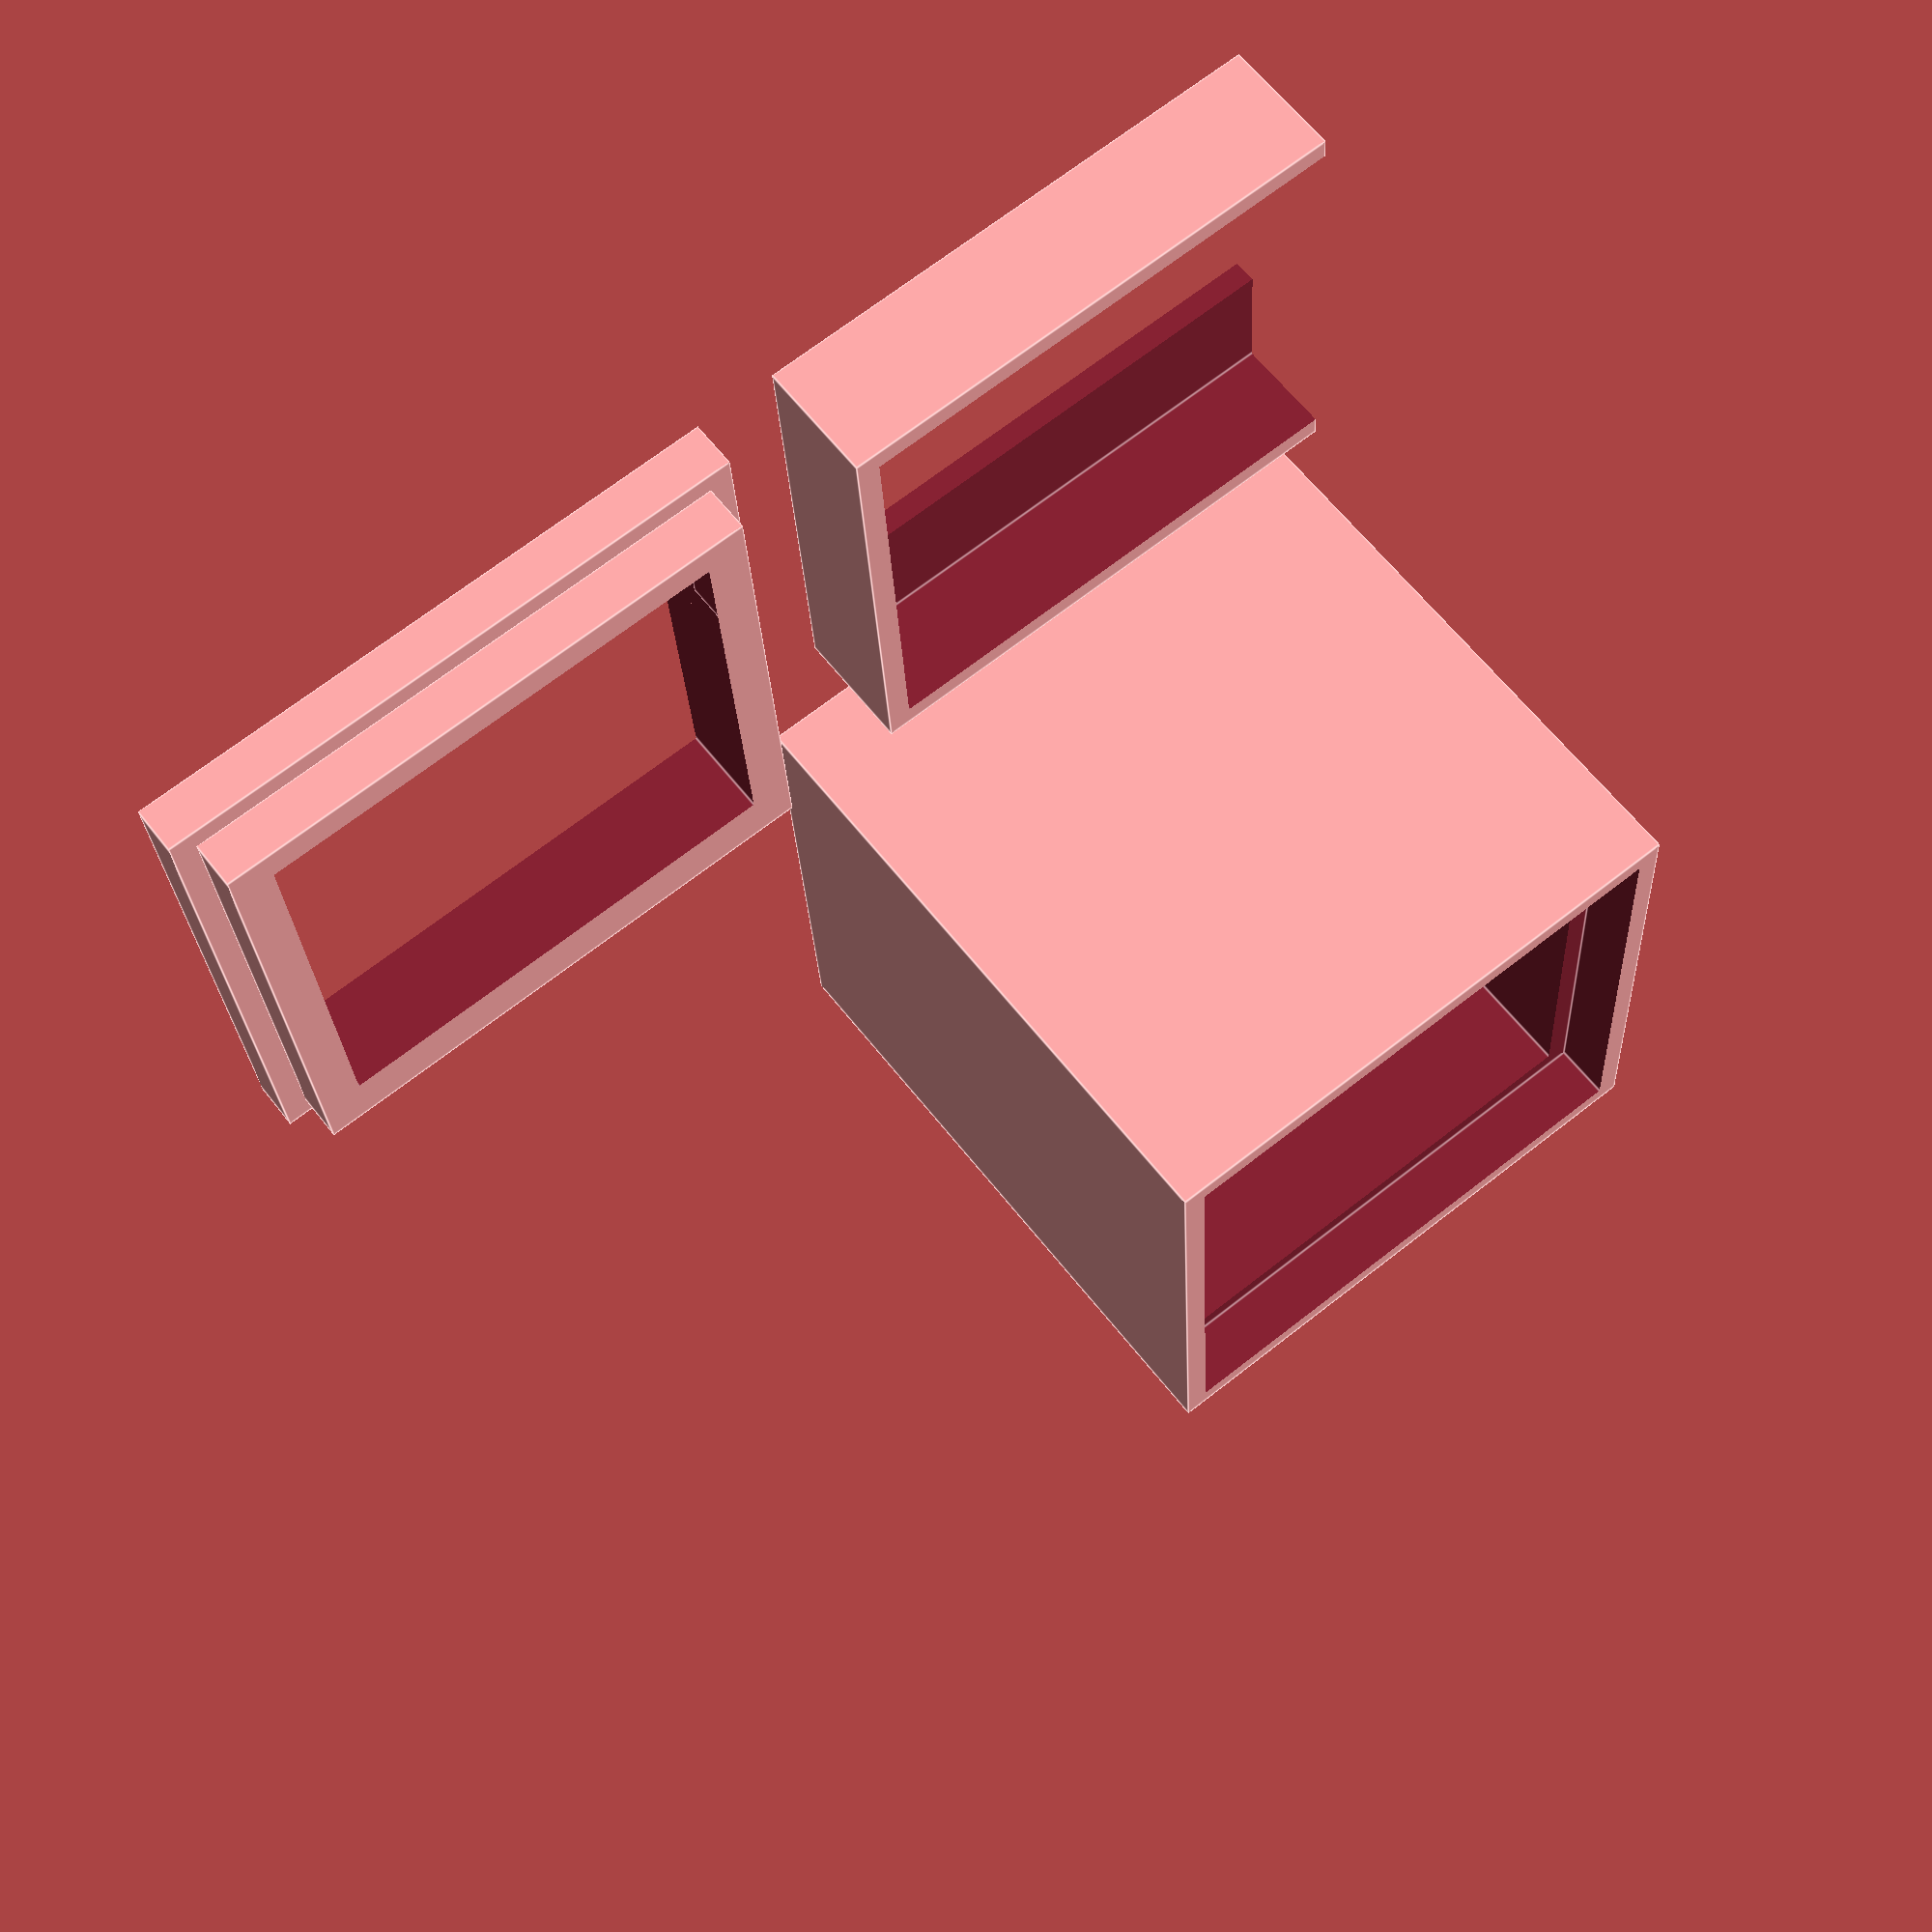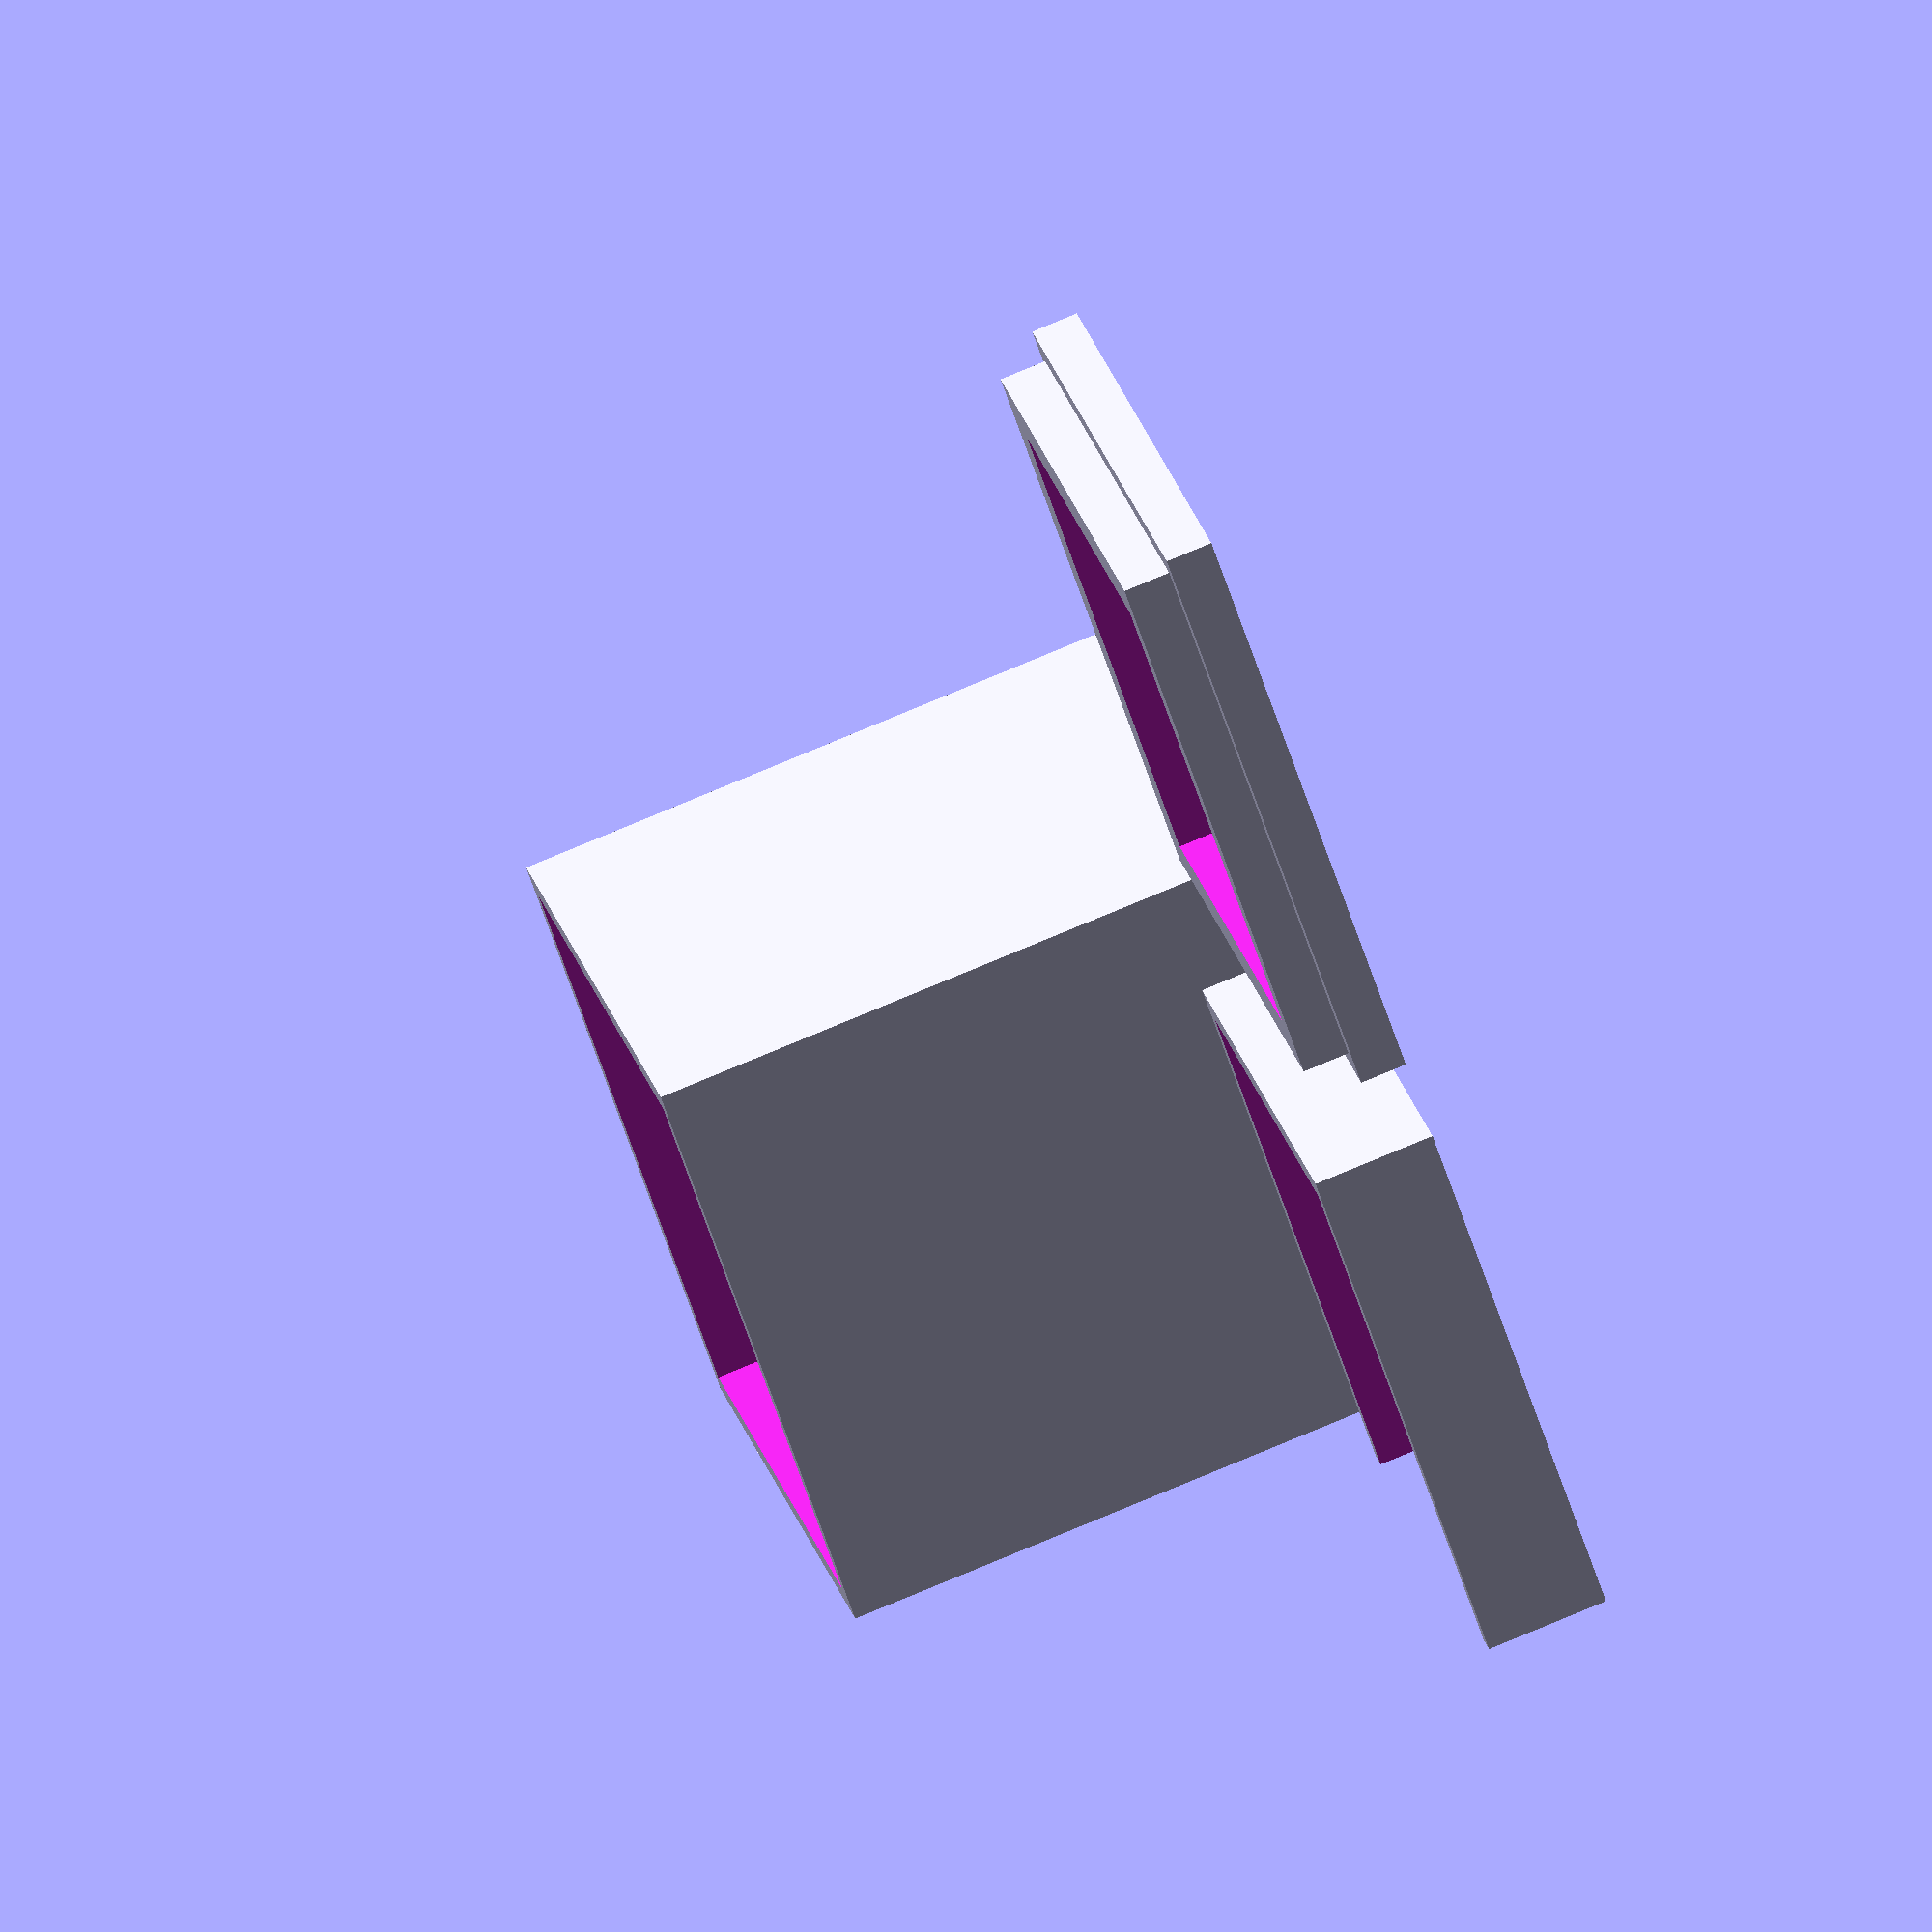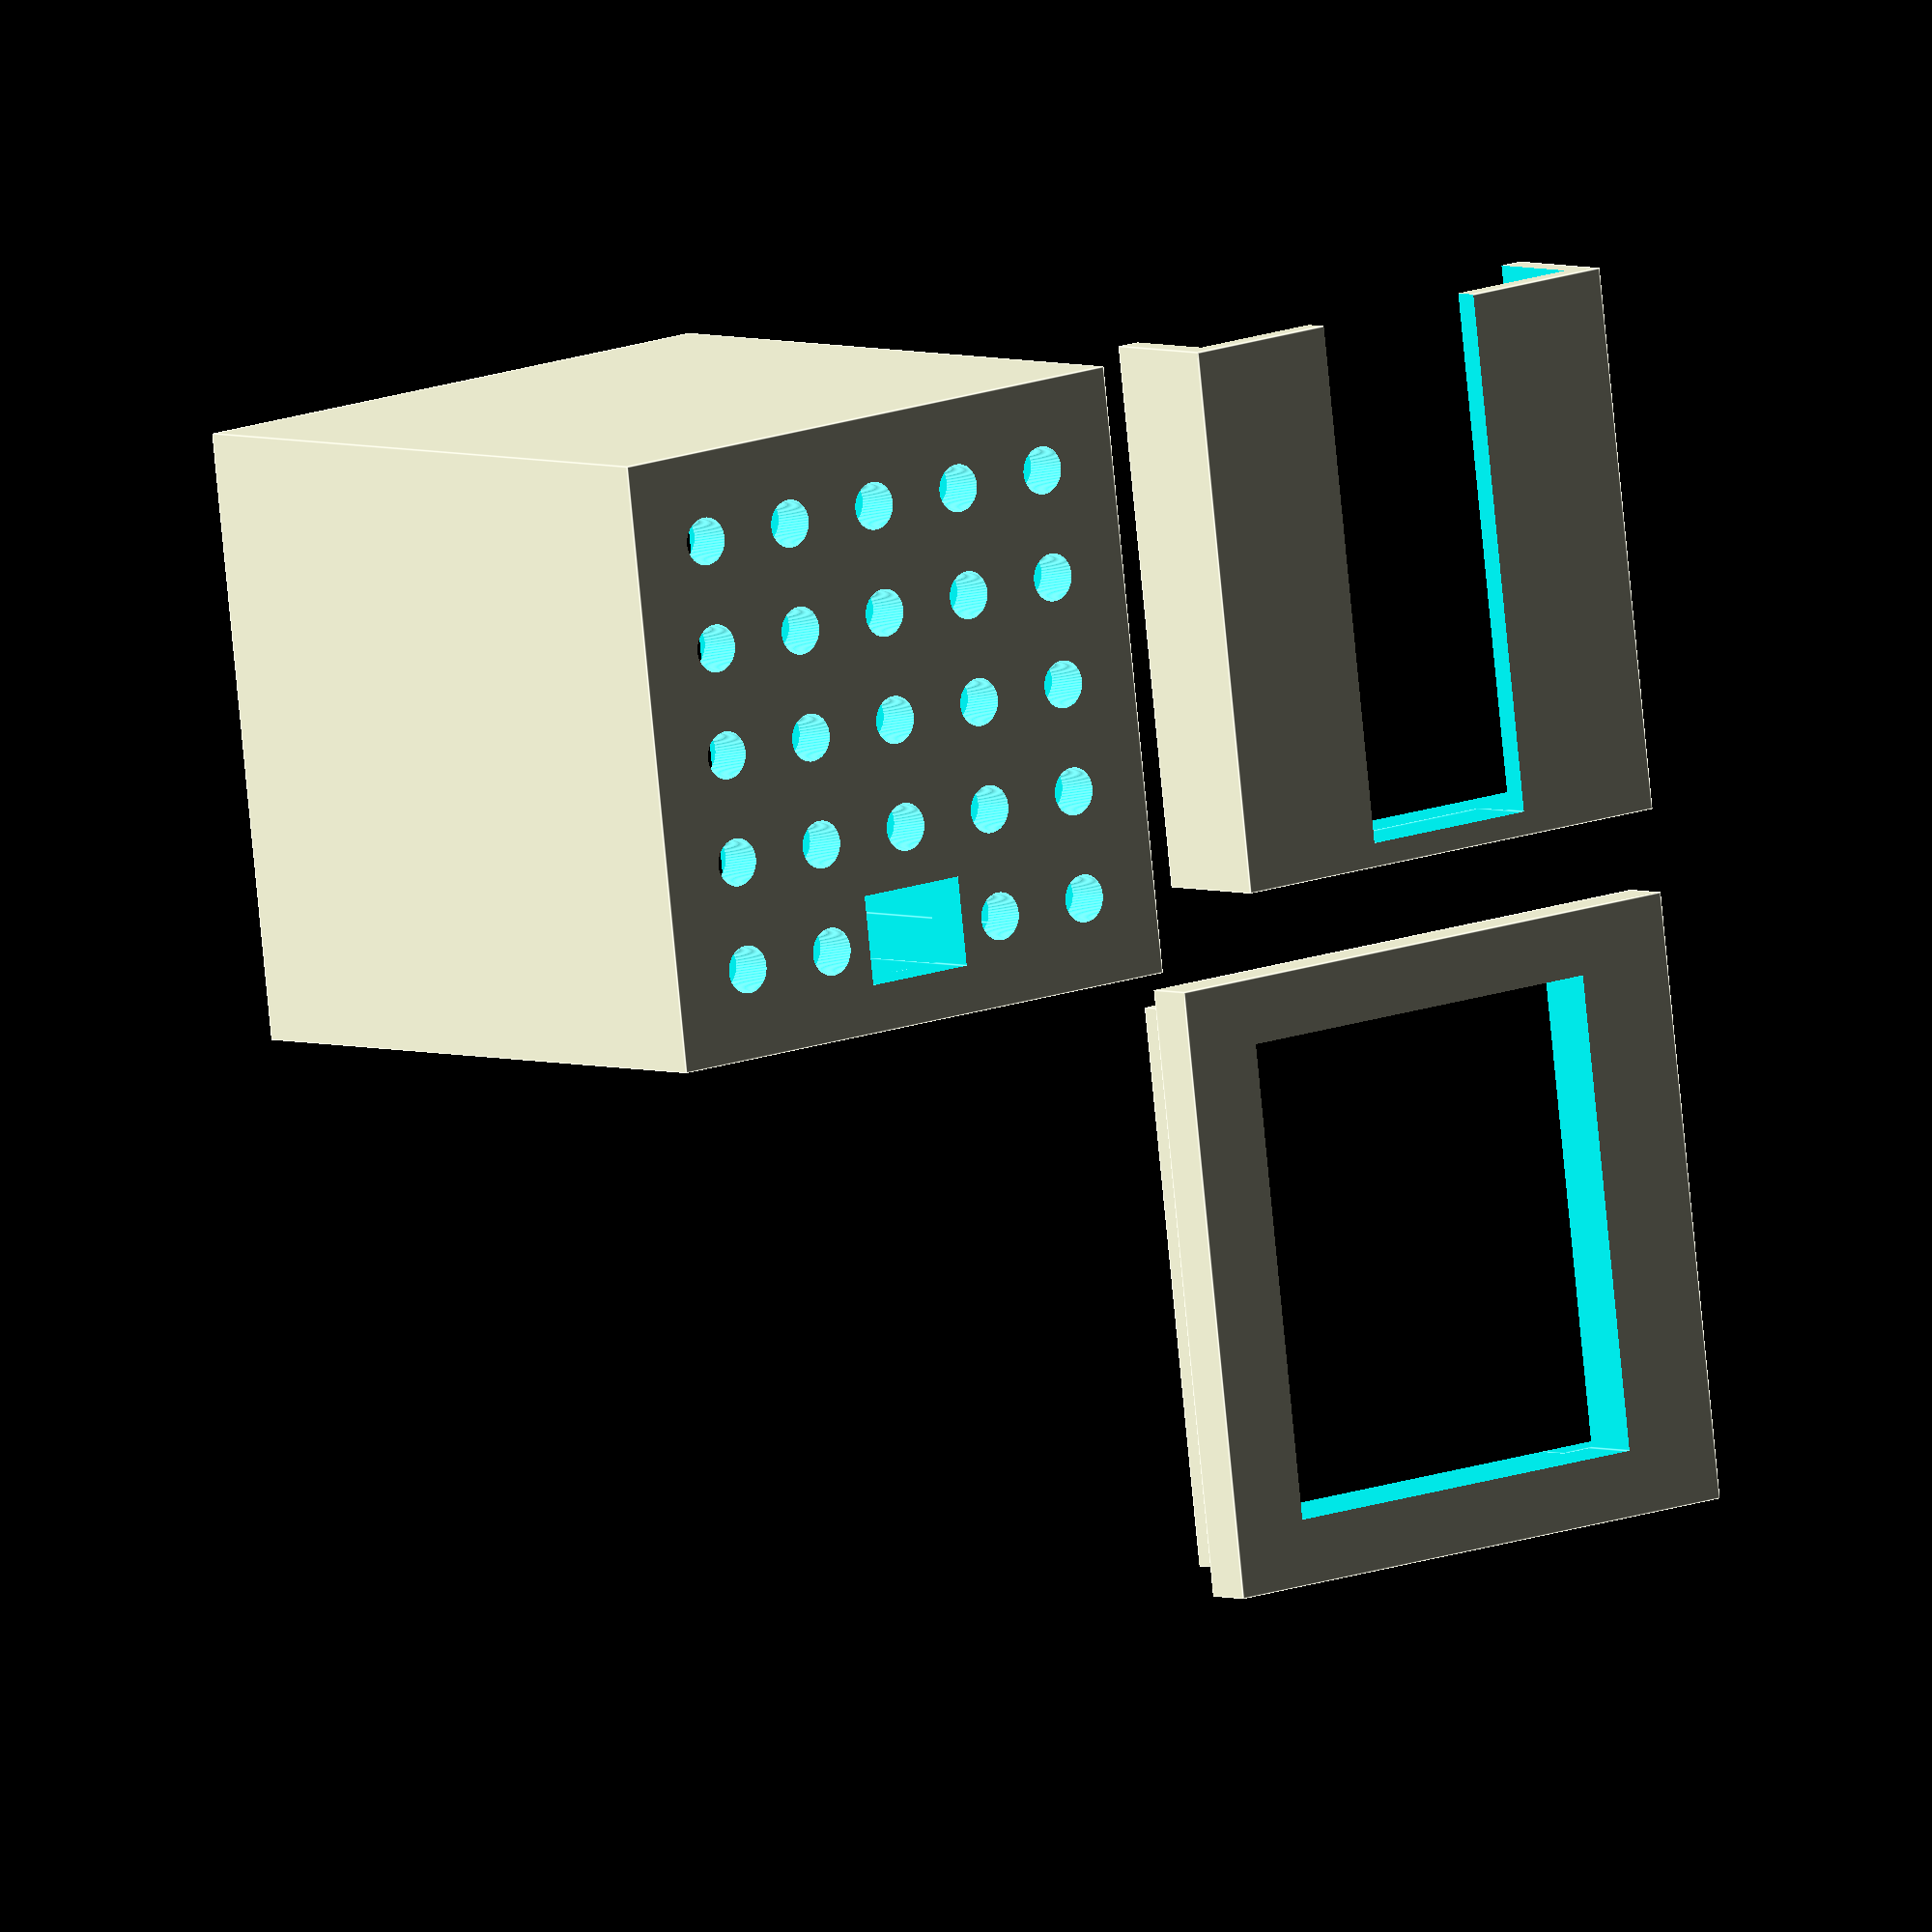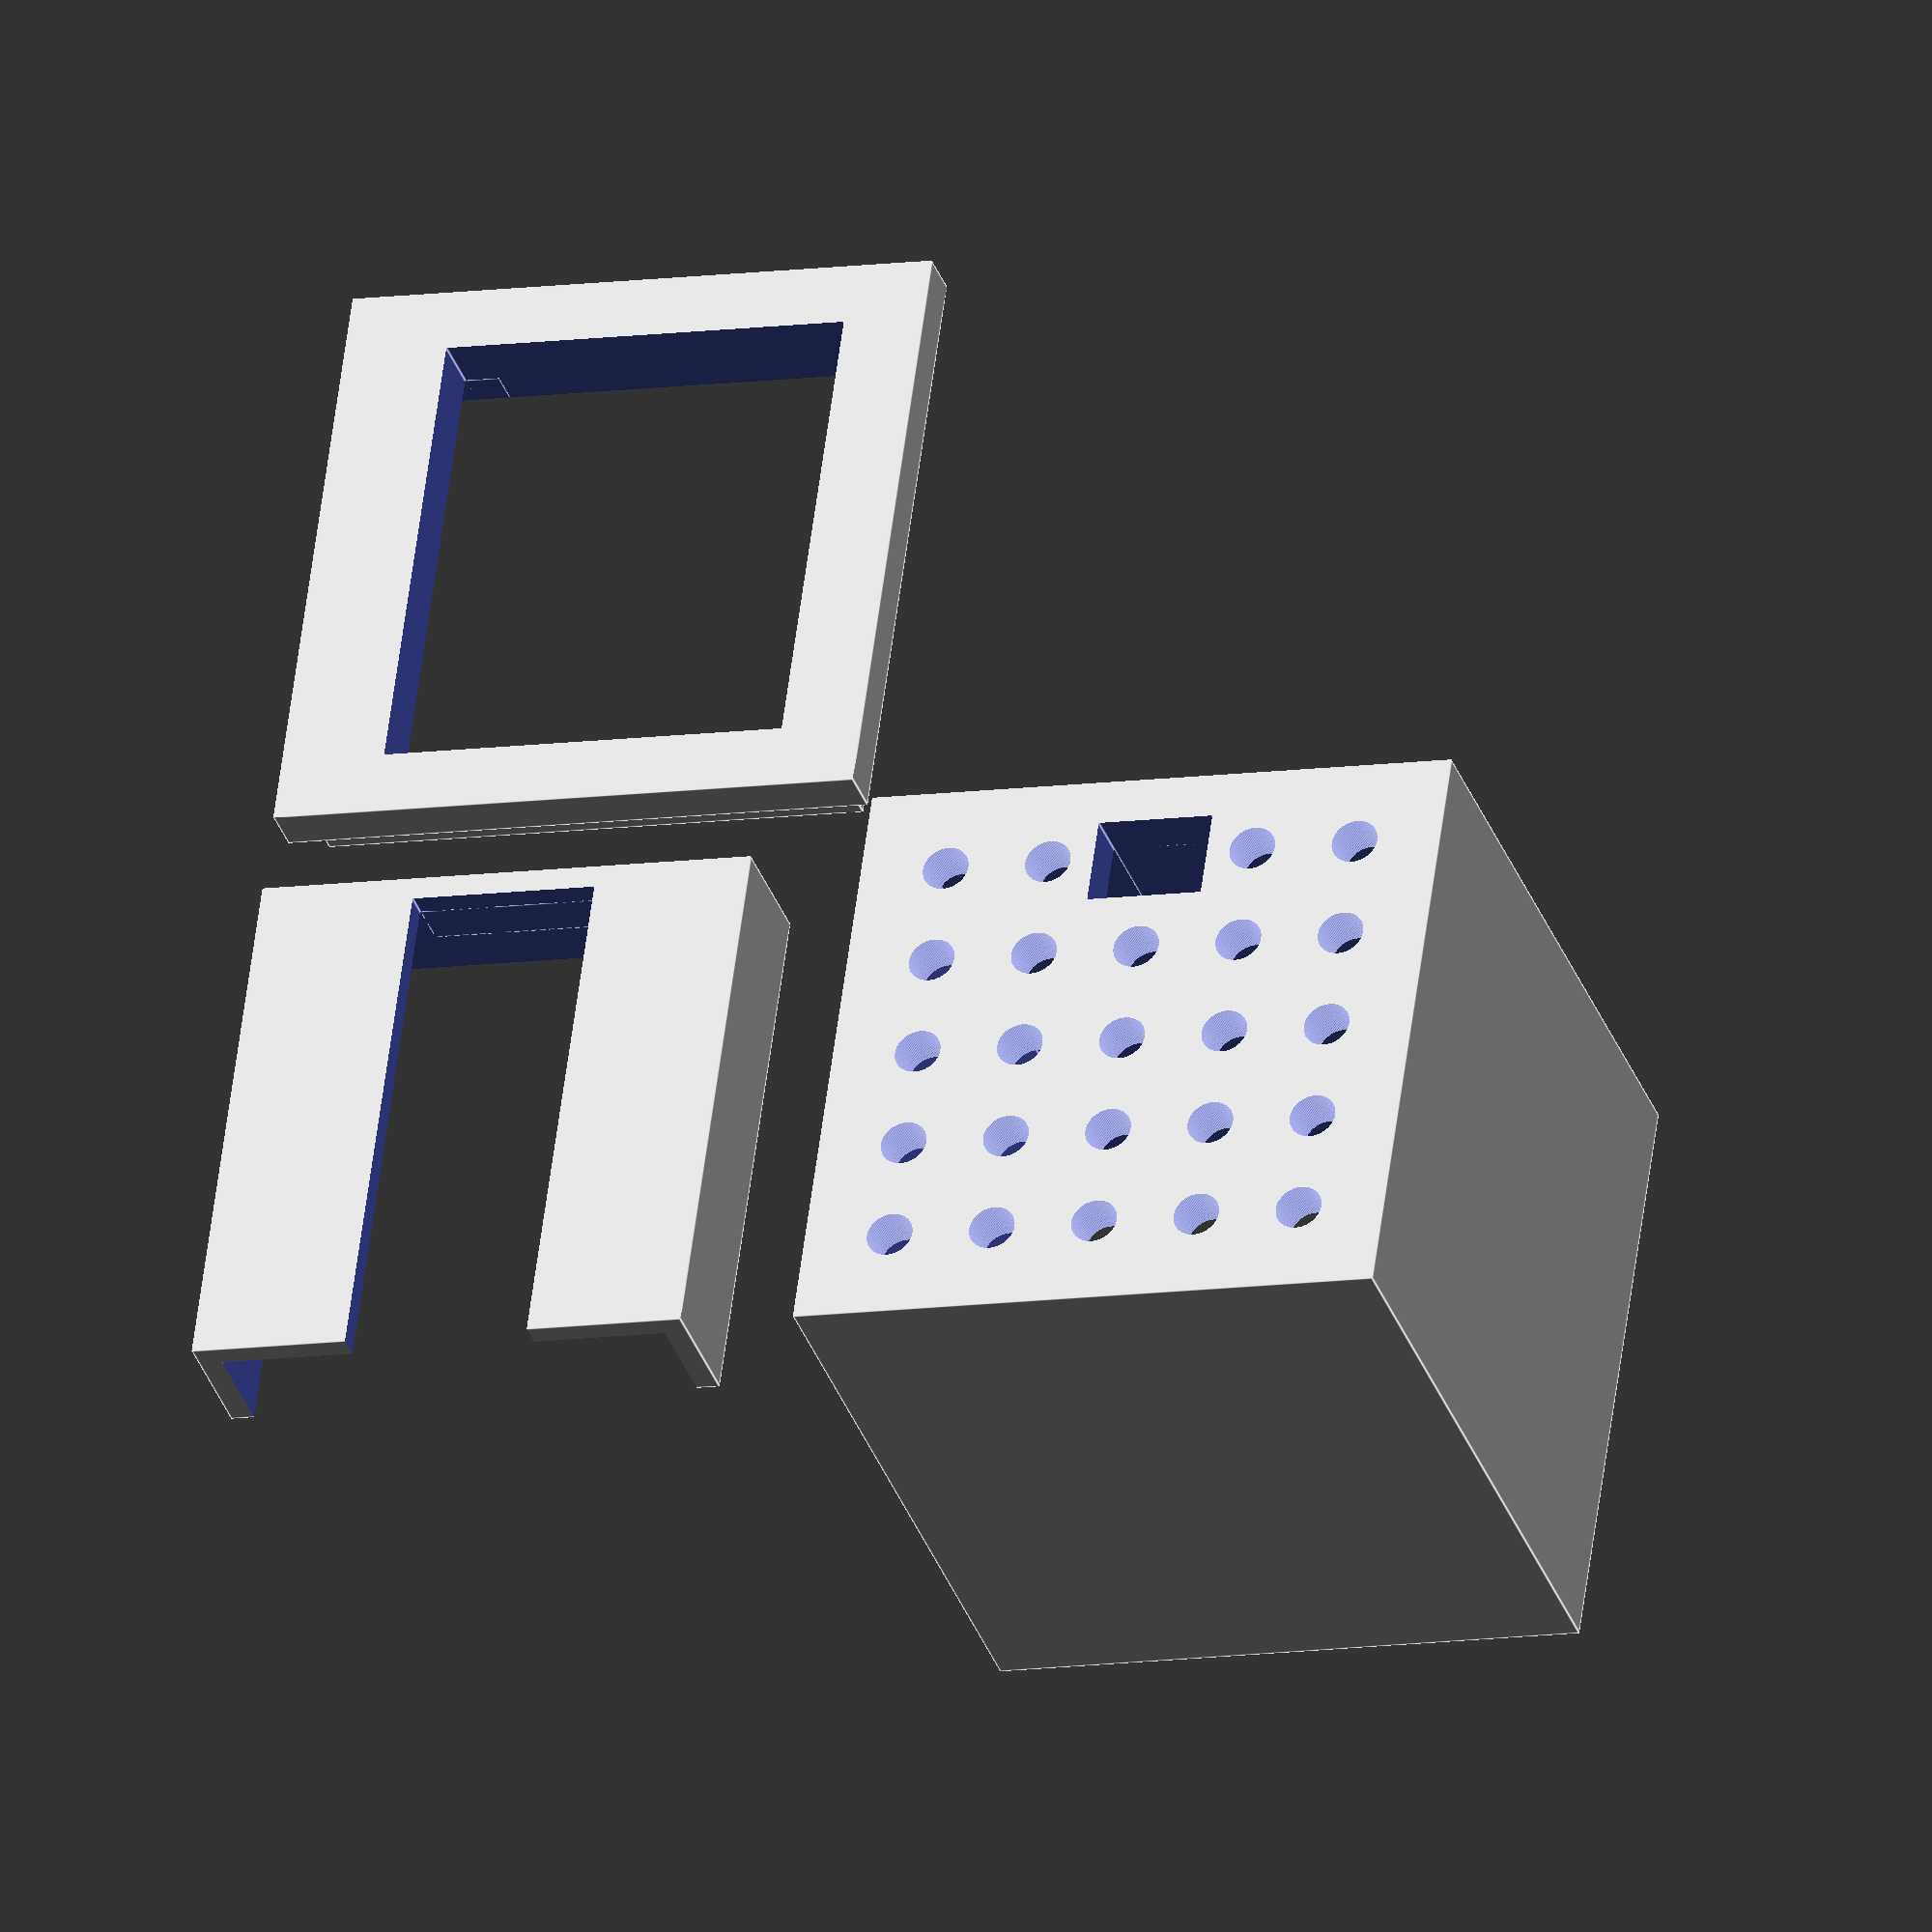
<openscad>
// AirBox
// All numbers are supposed to be millimeters.

height = 55;
outer_size = 51;
inner_size = 43;
disp_size = 47;
wall_size = (outer_size - inner_size) / 2;

usb_x = 10;
usb_y = 7.5;

disp_inner_x = 35;
disp_inner_y = 40;

holder_wall = 2;
holder_height = 43.5;
holder_depth = 8.5;
holder_gap = 16;

difference() {
    cube(size=[outer_size, outer_size, height], center=false);
    
    translate([wall_size, wall_size, wall_size]) {
        cube(size=[inner_size, inner_size, height*1.1], center=false);
    }
    
    translate([wall_size / 2, wall_size / 2, height - wall_size - 1]) {
        cube(disp_size, center=false);
    }
    
    translate([(outer_size - usb_x) / 2, wall_size, -15]) {
        cube(size=[usb_x, usb_y, 30], center=false);
    }
    
    for (x = [8:9:outer_size],
         y = [8:9:outer_size])
    translate([x-0.5, y-0.5, -15]) {
        cylinder(h=30, d=4, center=false, $fn=100);
    }
}

translate([- (outer_size + 2), - (outer_size + 2), 0]) {

difference() {
    union() {
        cube([outer_size, outer_size, wall_size], center=false);
        translate([wall_size / 2, wall_size / 2, wall_size]) {
            cube([disp_size, disp_size, wall_size], center=false);
        }
    }
    translate([wall_size + 5, (outer_size - disp_inner_y) / 2, -20]) {
        cube(size=[disp_inner_x, disp_inner_y, 40], center=false);
    }
    translate([wall_size + 1, (outer_size - disp_inner_y) / 2, wall_size + 1]) {
        cube(size=[7, disp_inner_y, 5], center=false);
    }
}

}

translate([- (outer_size + 2), 5, 0]) {

difference() {
    cube([inner_size, holder_height + holder_wall, holder_depth + holder_wall], center=false);
    translate([holder_wall, holder_wall, holder_wall]) {
        cube([inner_size - holder_wall*2, holder_height + holder_wall, holder_depth + holder_wall], center=false);
    }
    translate([(inner_size - holder_gap)/2, holder_wall, - holder_wall]) {
        cube(size=[holder_gap, holder_height + holder_wall, holder_wall*4], center=false);
    }
}

}

echo(version=version());

// Written by Alexey Kondratov <kondratov.aleksey@gmail.com>

</openscad>
<views>
elev=296.9 azim=86.6 roll=322.0 proj=p view=edges
elev=100.1 azim=304.7 roll=112.6 proj=o view=wireframe
elev=176.3 azim=187.1 roll=38.7 proj=o view=edges
elev=214.3 azim=352.2 roll=341.8 proj=o view=edges
</views>
